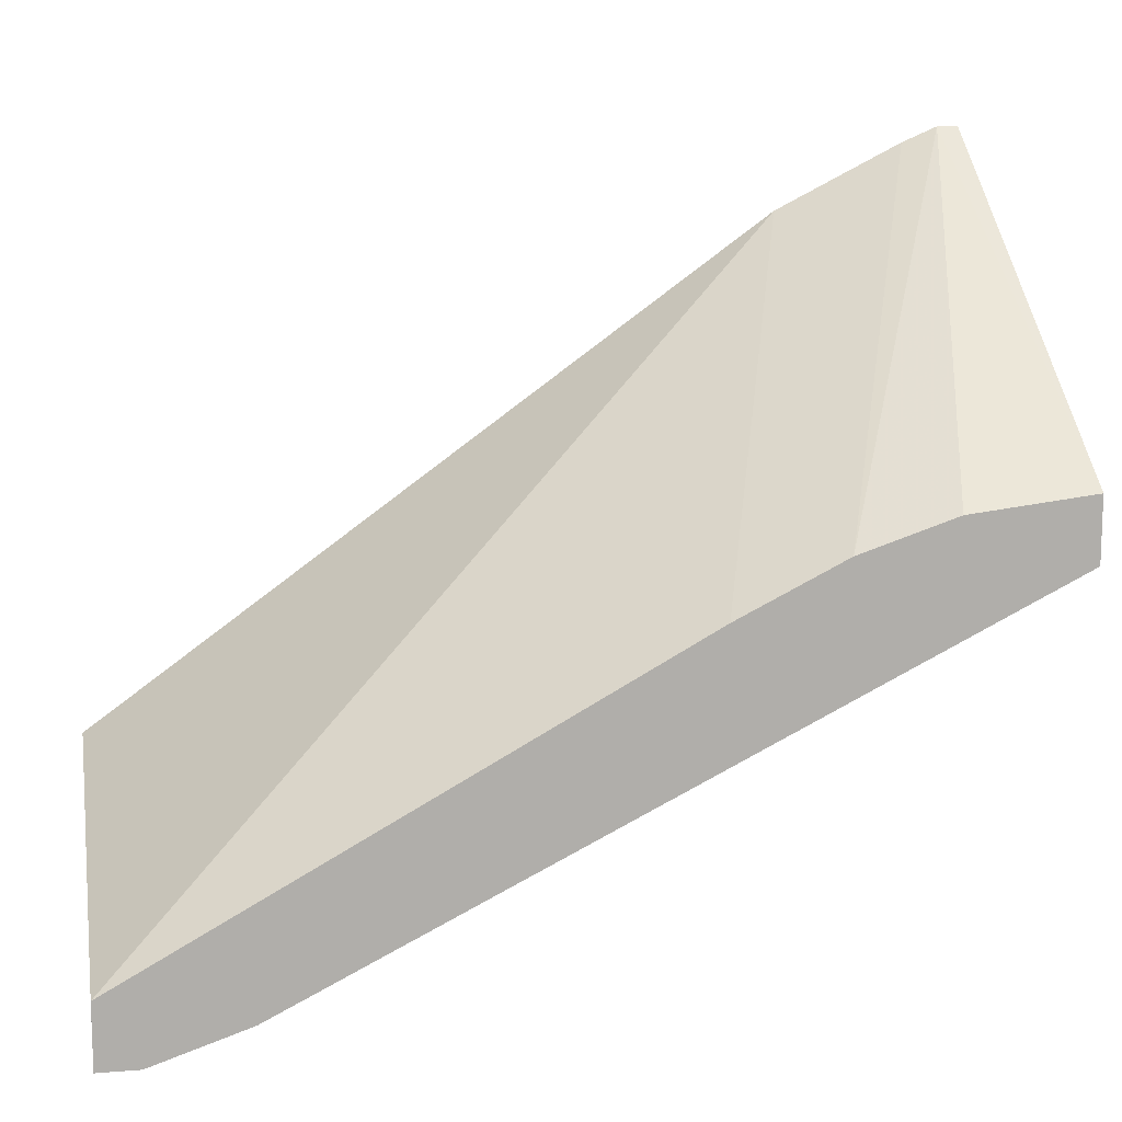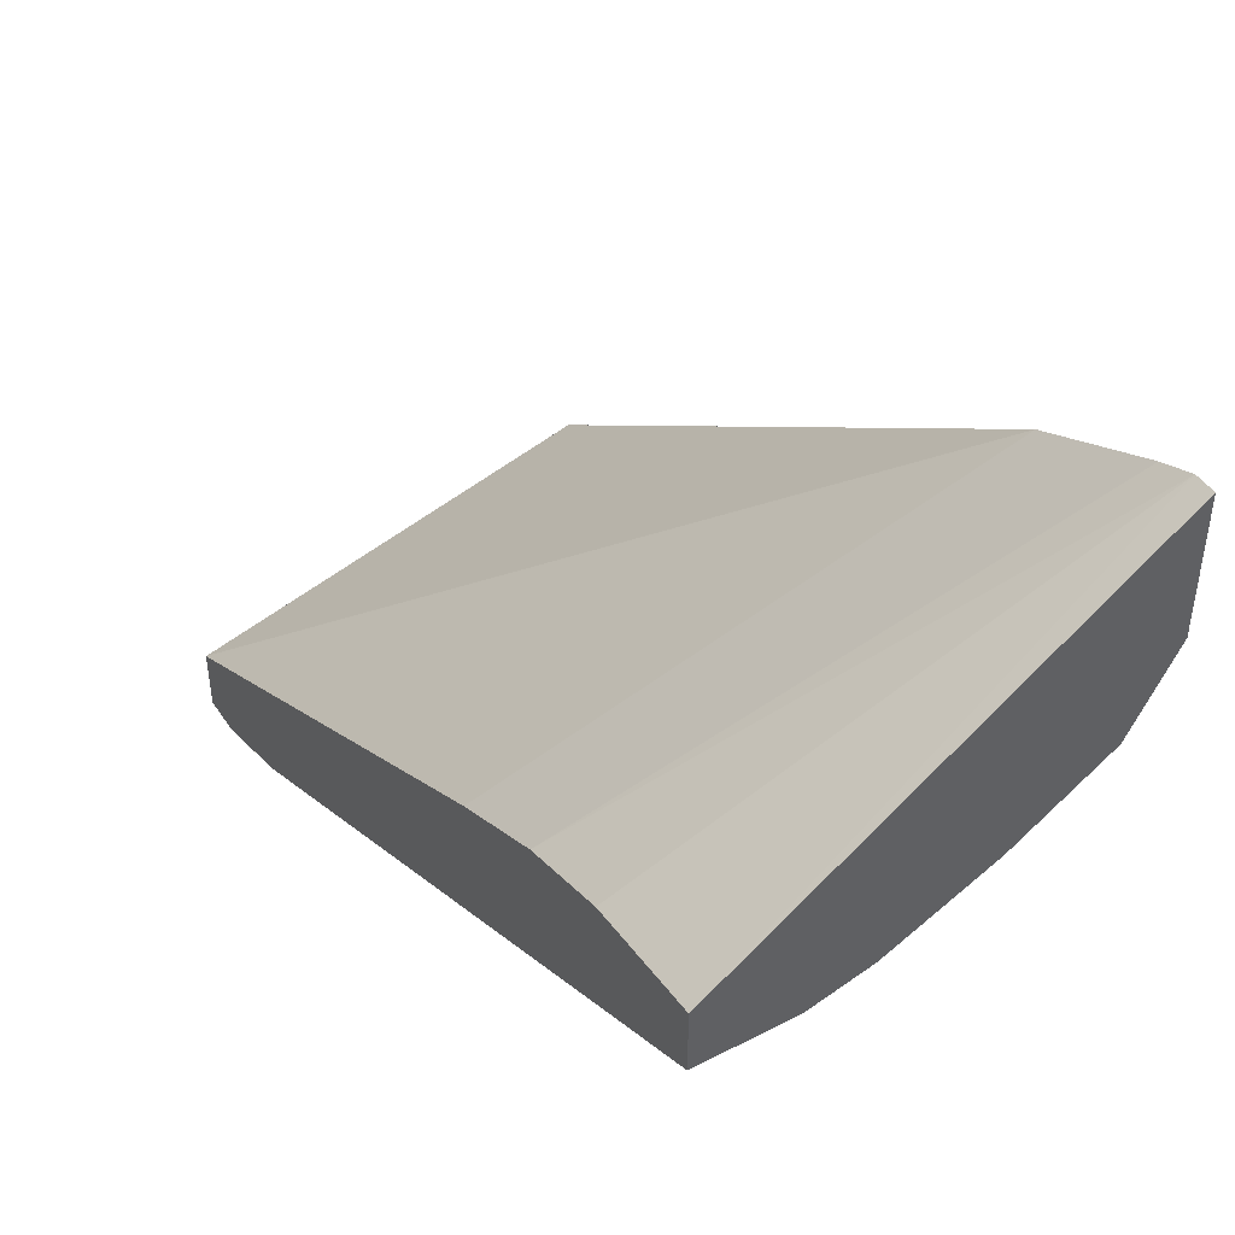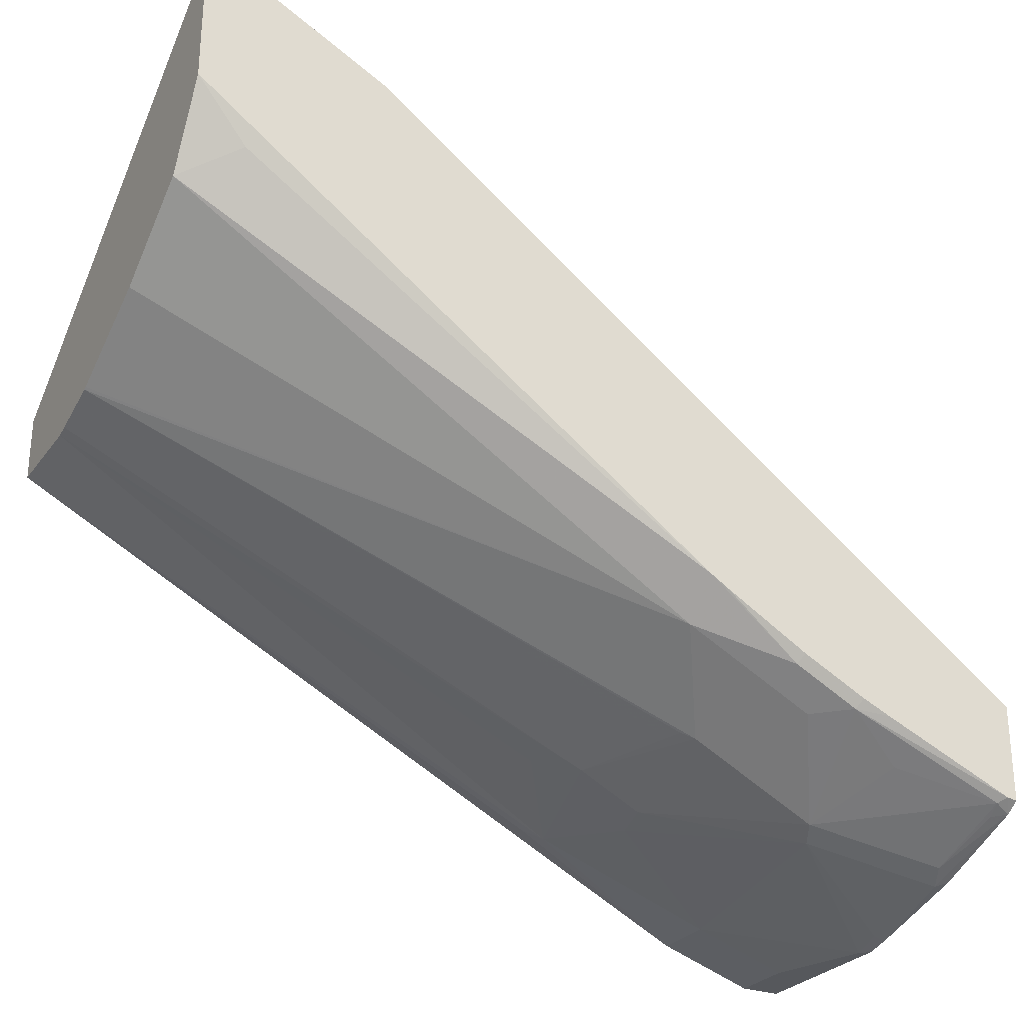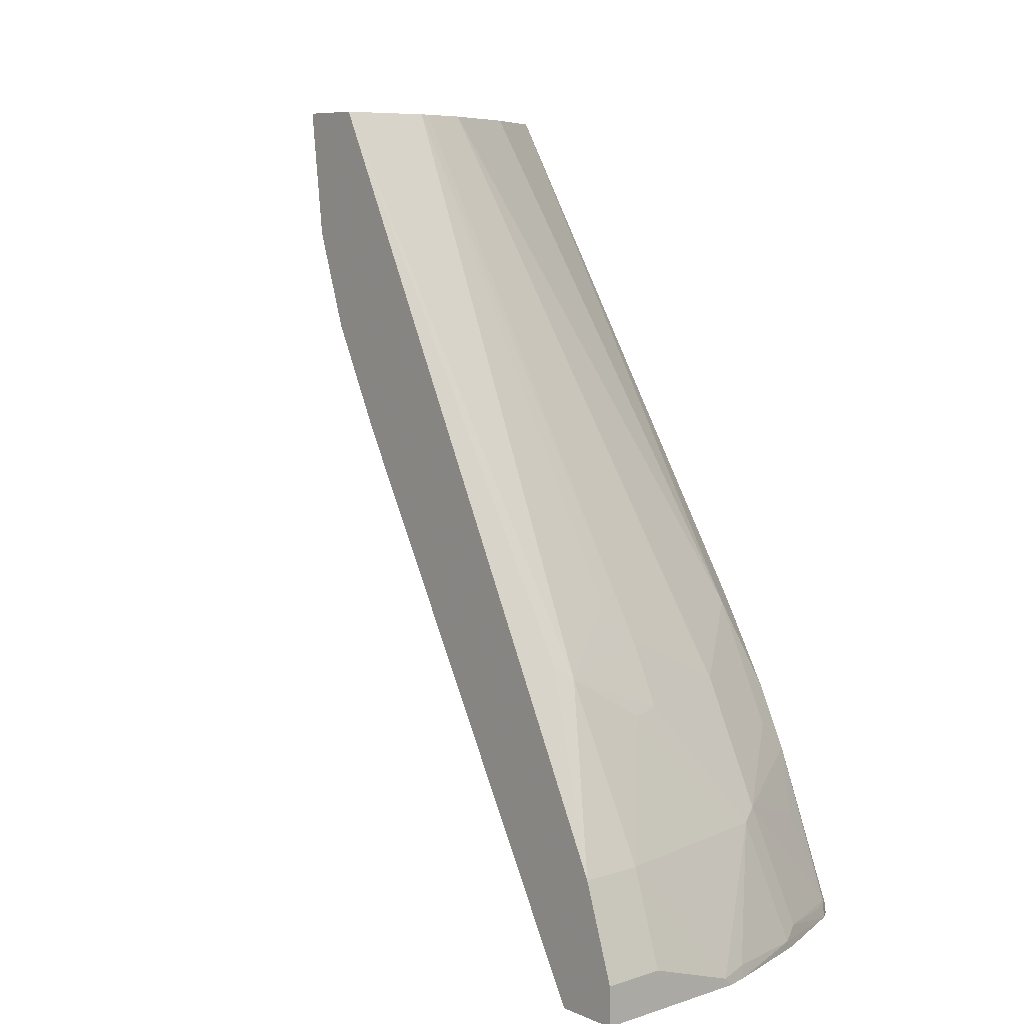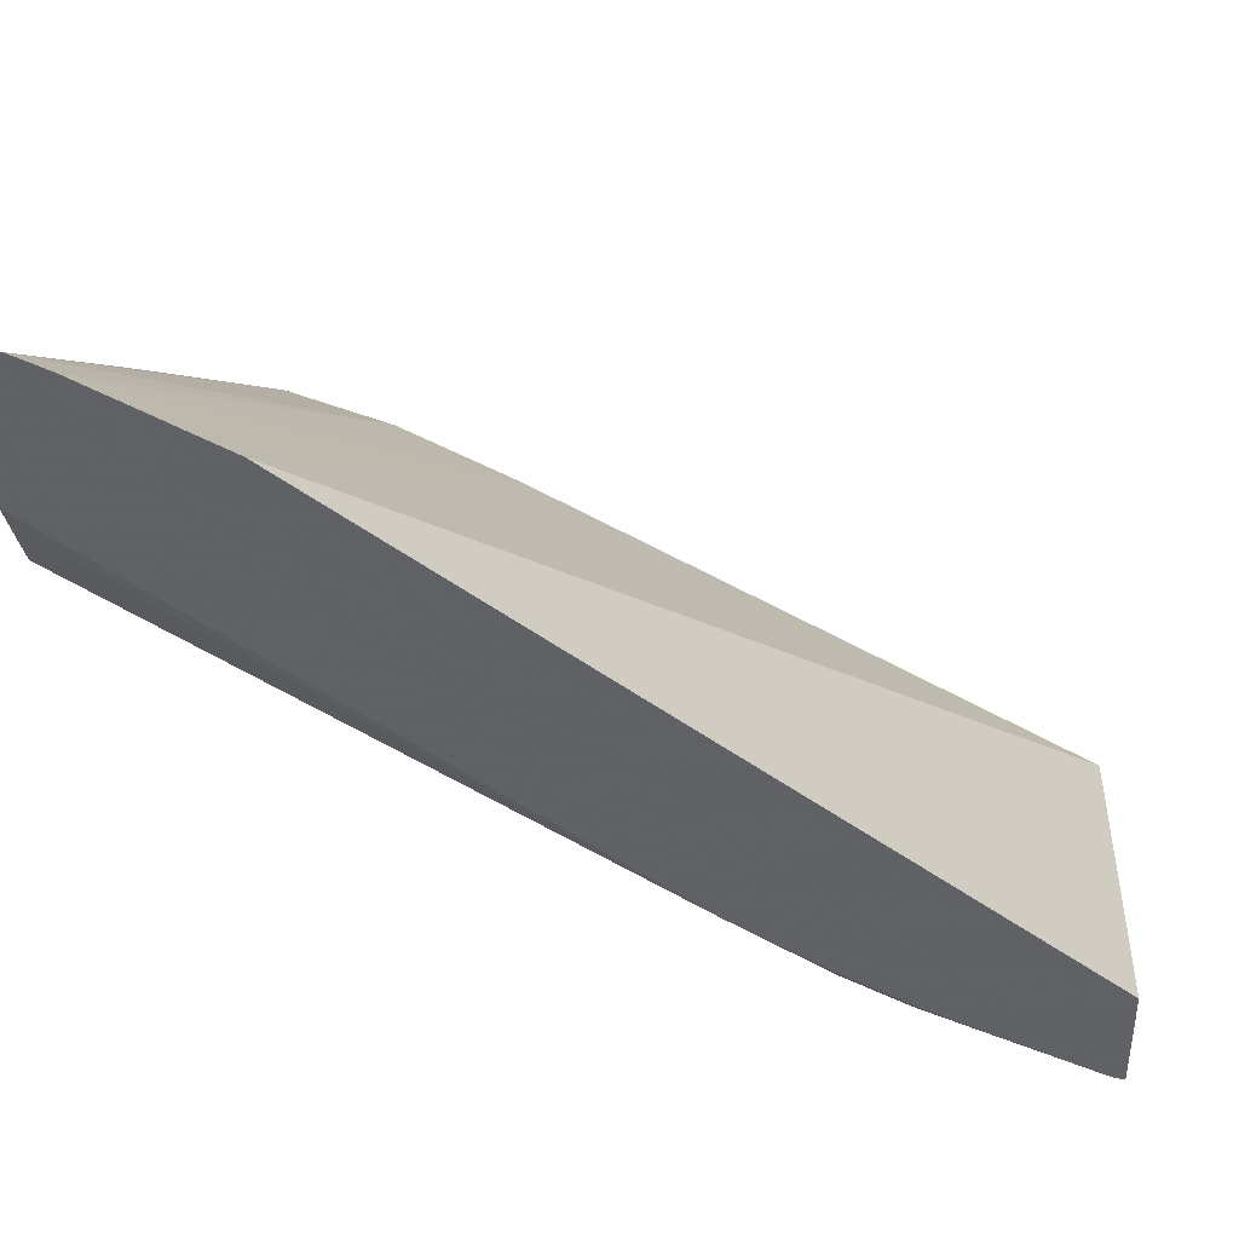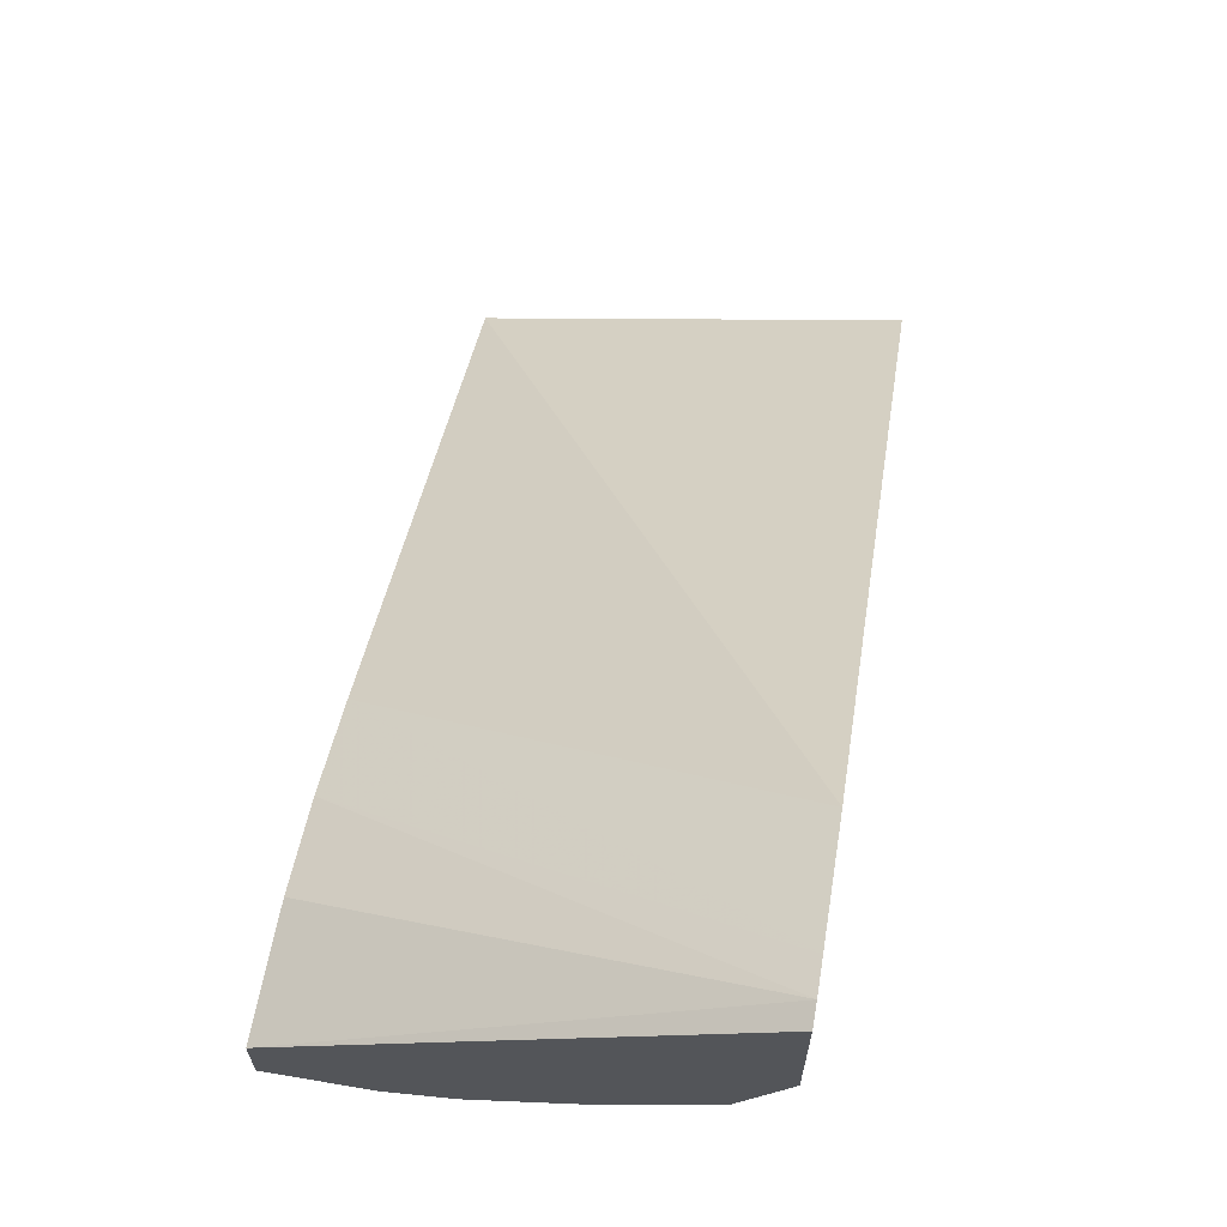
<metadata>
{"format":"obj","ext":"obj","renderer":"f3d","projection":"perspective","resolution":1024,"background":"white","views":[{"elev":12.4,"azim":79.5,"up":"+Z"},{"elev":44.2,"azim":149.0,"up":"+Z"},{"elev":-27.8,"azim":-118.9,"up":"+Z"},{"elev":8.2,"azim":139.0,"up":"+Y"},{"elev":39.0,"azim":-85.3,"up":"+Z"},{"elev":65.9,"azim":-170.3,"up":"+Z"}]}
</metadata>
<code>
v -0.2494 0.4867 -0.08745
v 6.34e-05 0.4867 -0.2648
v -0.2494 0.4867 -0.1706
v -0.2494 0.4736 -0.08745
v 6.34e-05 0.4867 -0.3039
v 6.34e-05 0.4104 -0.2736
v -0.2215 0.4867 -0.2215
v -0.2443 0.4543 -0.2052
v -0.2494 0.1621 -0.3989
v -0.2494 0.4518 -0.09677
v 6.34e-05 0.3517 -0.2932
v -0.05865 0.4867 -0.3039
v 6.34e-05 0.1304 -0.482
v -0.01955 0.1563 -0.4763
v -0.02932 0.1466 -0.4837
v -0.1628 0.4867 -0.2606
v -0.2247 0.1612 -0.4202
v -0.2443 0.1026 -0.4397
v -0.2494 0.1514 -0.4054
v -0.2494 0.3736 -0.1363
v 6.34e-05 0.2866 -0.3257
v -0.0658 0.4867 -0.3021
v -0.07819 0.1824 -0.456
v -0.09773 0.1588 -0.4641
v 6.34e-05 0.06517 -0.5146
v 6.34e-05 0.03913 -0.5276
v -0.03909 0.03913 -0.5276
v -0.07819 0.1173 -0.4886
v -0.09773 0.1197 -0.4837
v -0.1582 0.4867 -0.2629
v -0.1694 0.1238 -0.4625
v -0.2247 0.08311 -0.4592
v -0.2443 0.06356 -0.4592
v -0.1191 0.4867 -0.2825
v -0.09958 0.4867 -0.2923
v -0.09773 0.4867 -0.2932
v -0.2494 0.1001 -0.4346
v -0.2494 -0.04429 -0.438
v -9.87e-06 -0.04429 -0.5081
v 6.34e-05 -0.04424 -0.5081
v -0.1563 0.1434 -0.456
v -0.1661 0.1319 -0.4592
v 6.34e-05 -0.0195 -0.5472
v -0.03909 -0.0195 -0.5472
v -0.09773 -0.03904 -0.5472
v -0.1563 0.03913 -0.5081
v -0.1694 0.04563 -0.5016
v -0.228 0.02609 -0.482
v -0.2443 -0.03416 -0.4983
v -0.2494 -0.038 -0.4958
v -0.2494 0.04376 -0.4616
v -0.2494 0.06096 -0.4541
v -0.2494 -0.04429 -0.4966
v 6.34e-05 -0.04429 -0.5469
v 6.34e-05 -0.04429 -0.5472
v -0.1029 -0.04429 -0.5472
v -0.1173 -0.04429 -0.544
v -0.1173 -0.0366 -0.5423
v -0.1759 -0.03904 -0.5276
v -0.1889 -0.03255 -0.5211
v -0.2345 -0.0366 -0.5032
v -0.2409 -0.04429 -0.5024
v -0.1818 -0.04429 -0.5261
f 33 48 49
f 27 44 45
f 27 45 46
f 27 46 28
f 28 46 29
f 32 47 33
f 31 36 42
f 17 34 35
f 33 47 48
f 33 49 50
f 26 44 27
f 29 46 47
f 26 43 44
f 20 38 39
f 24 31 42
f 24 47 31
f 24 29 47
f 22 41 36
f 22 24 41
f 20 40 21
f 20 39 40
f 18 33 37
f 18 37 19
f 17 36 31
f 33 50 51
f 17 35 36
f 24 42 41
f 33 51 52
f 49 60 61
f 36 41 42
f 60 62 61
f 17 30 34
f 59 62 60
f 59 63 62
f 57 59 58
f 57 63 59
f 50 62 53
f 49 62 50
f 49 61 62
f 47 49 48
f 47 60 49
f 46 60 47
f 46 59 60
f 33 52 37
f 46 58 59
f 45 57 58
f 45 56 57
f 43 45 44
f 43 56 45
f 43 55 56
f 39 54 40
f 38 54 39
f 38 55 54
f 38 56 55
f 38 57 56
f 38 63 57
f 38 62 63
f 38 53 62
f 45 58 46
f 17 33 18
f 31 47 32
f 17 31 32
f 2 40 54
f 2 21 40
f 2 11 21
f 2 6 11
f 2 4 6
f 1 4 2
f 1 10 4
f 1 20 10
f 1 38 20
f 1 53 38
f 1 50 53
f 1 51 50
f 1 52 51
f 1 19 37
f 1 9 19
f 1 3 9
f 1 7 3
f 1 16 7
f 1 30 16
f 1 34 30
f 1 35 34
f 1 36 35
f 1 22 36
f 1 12 22
f 1 5 12
f 1 2 5
f 17 32 33
f 2 54 55
f 2 55 43
f 1 37 52
f 2 26 25
f 16 30 17
f 2 43 26
f 15 24 23
f 15 29 24
f 15 28 29
f 15 27 28
f 15 26 27
f 14 26 15
f 13 25 14
f 12 24 22
f 12 23 24
f 12 15 23
f 10 21 11
f 10 20 21
f 14 25 26
f 9 18 19
f 2 25 13
f 2 13 5
f 3 7 8
f 3 8 9
f 4 10 11
f 5 13 14
f 4 11 6
f 5 15 12
f 7 16 17
f 7 17 9
f 7 9 8
f 9 17 18
f 5 14 15

</code>
